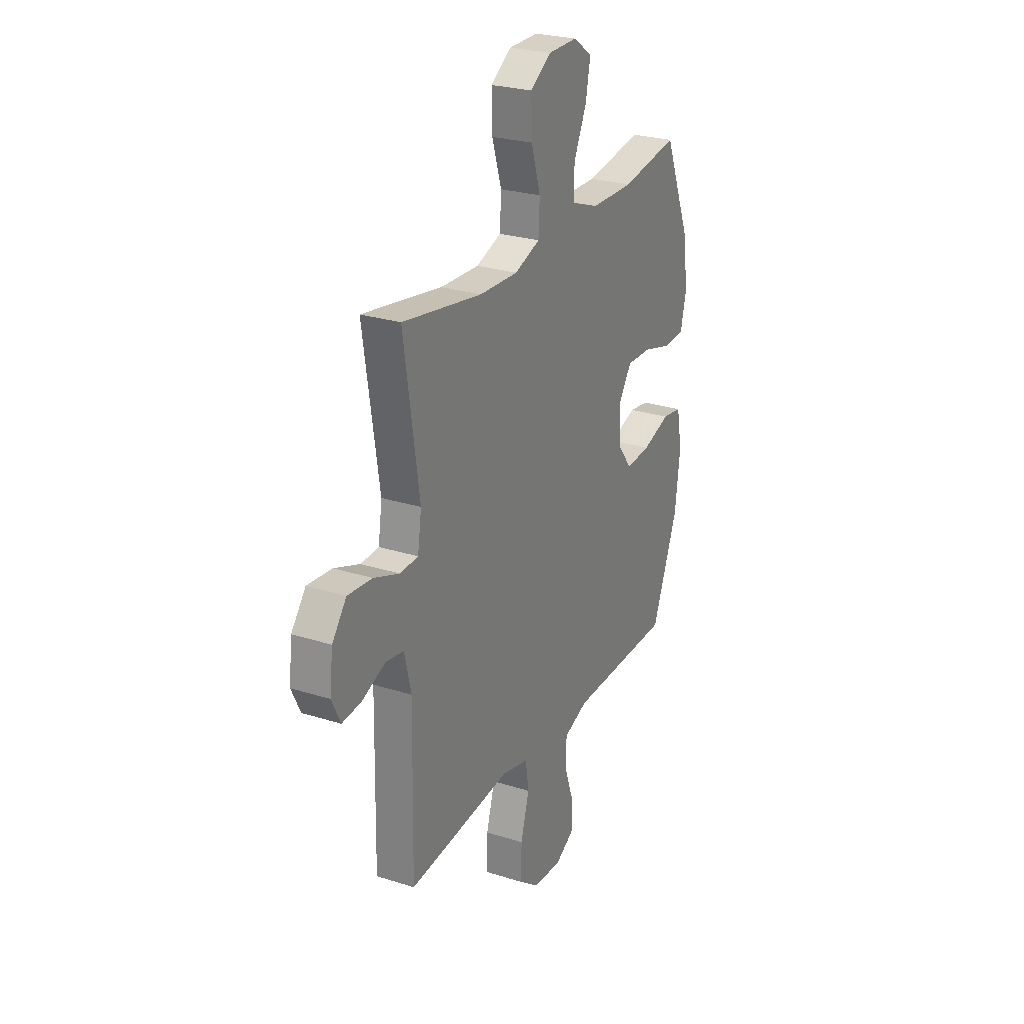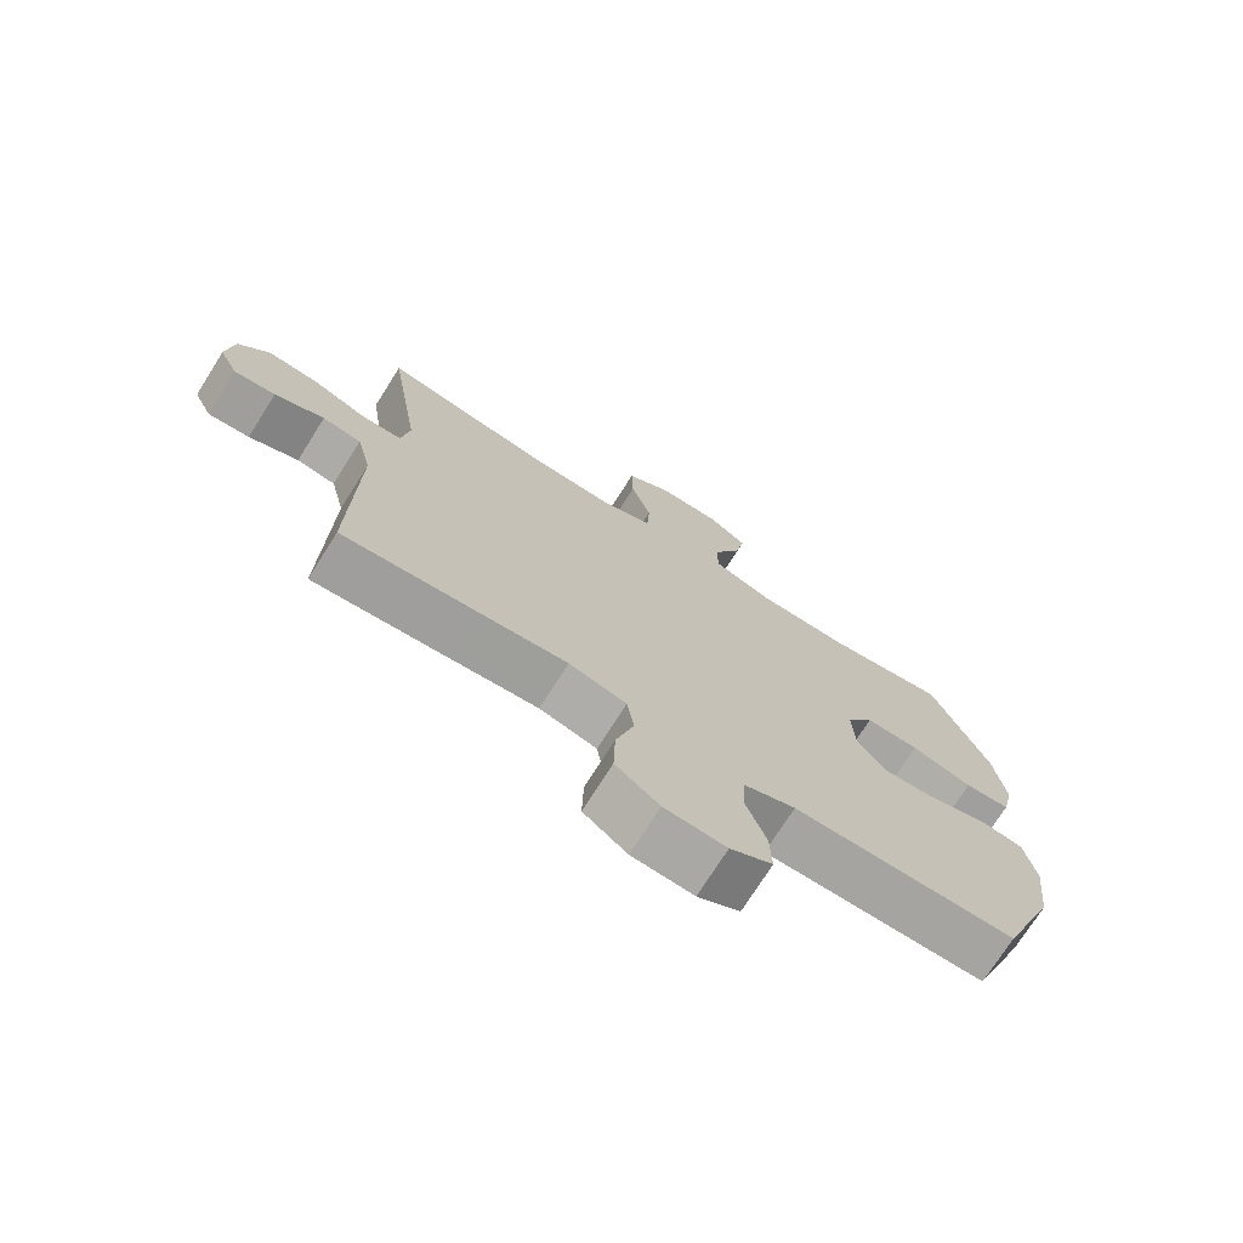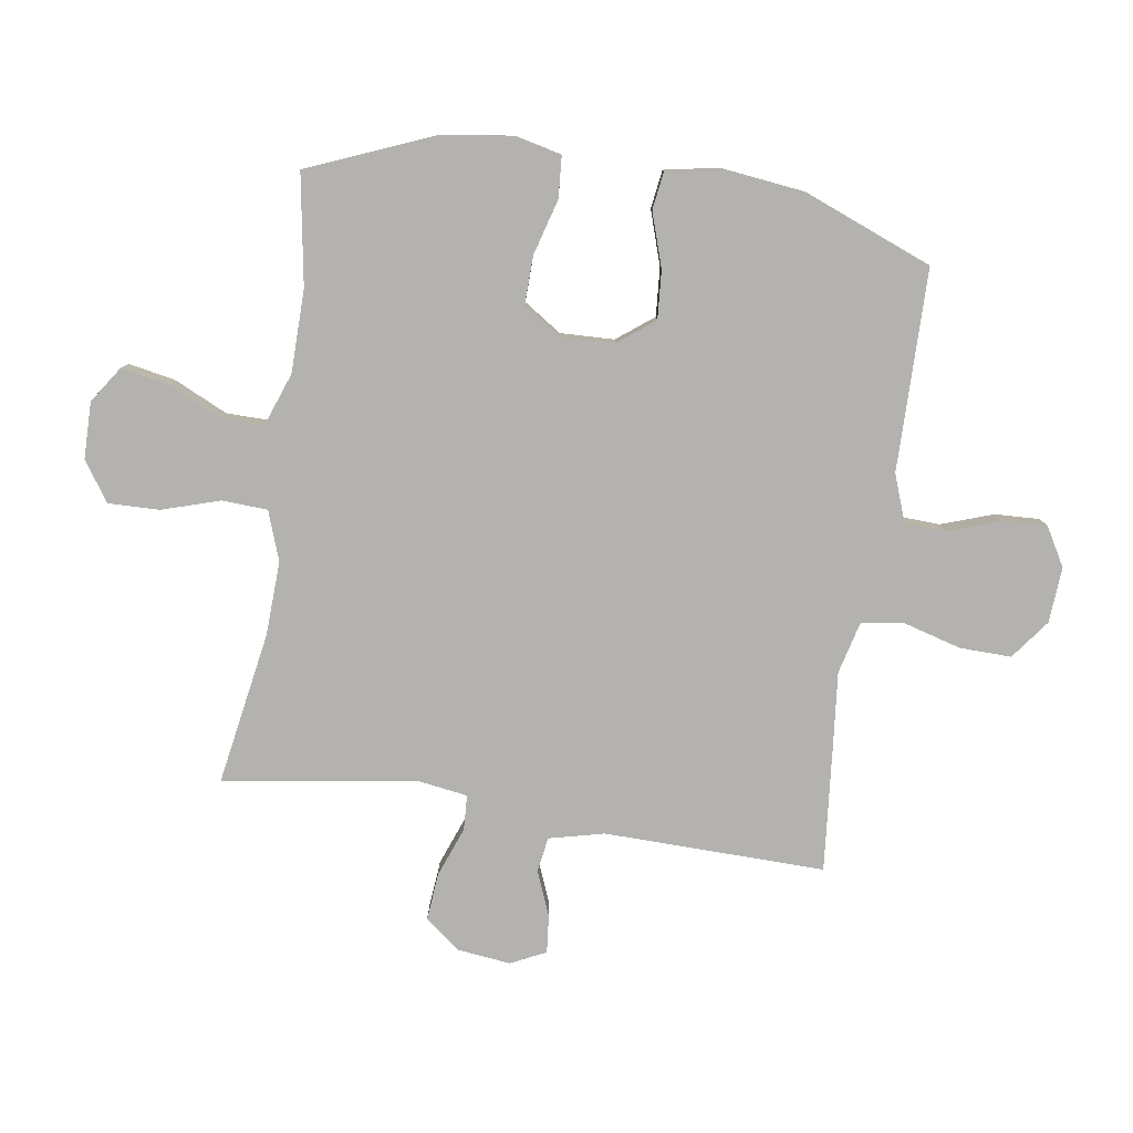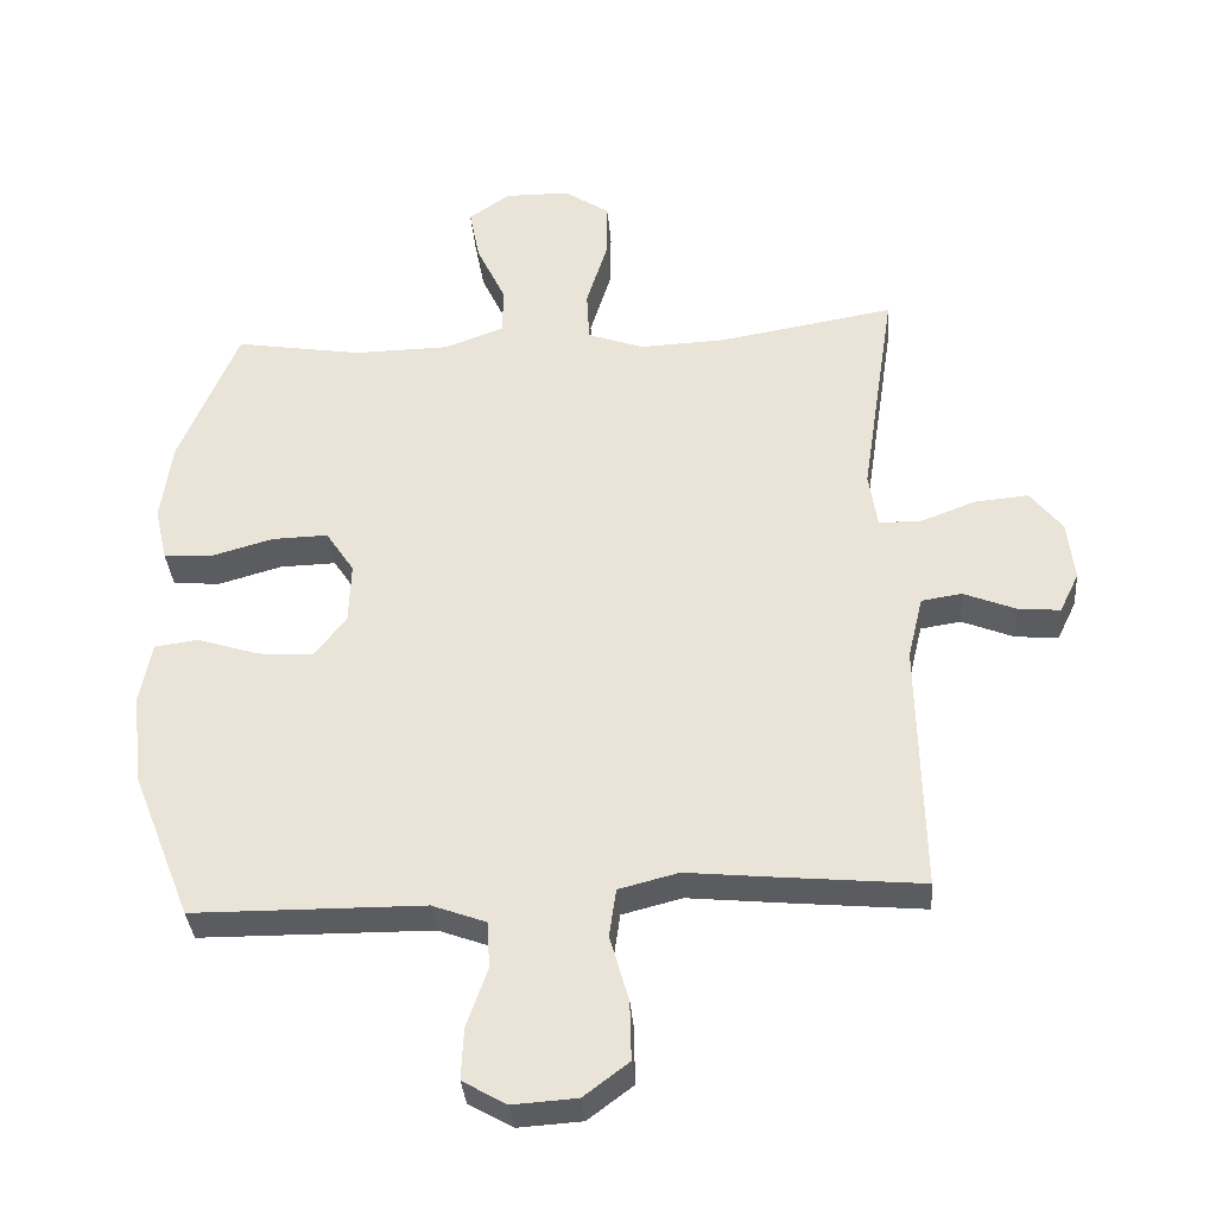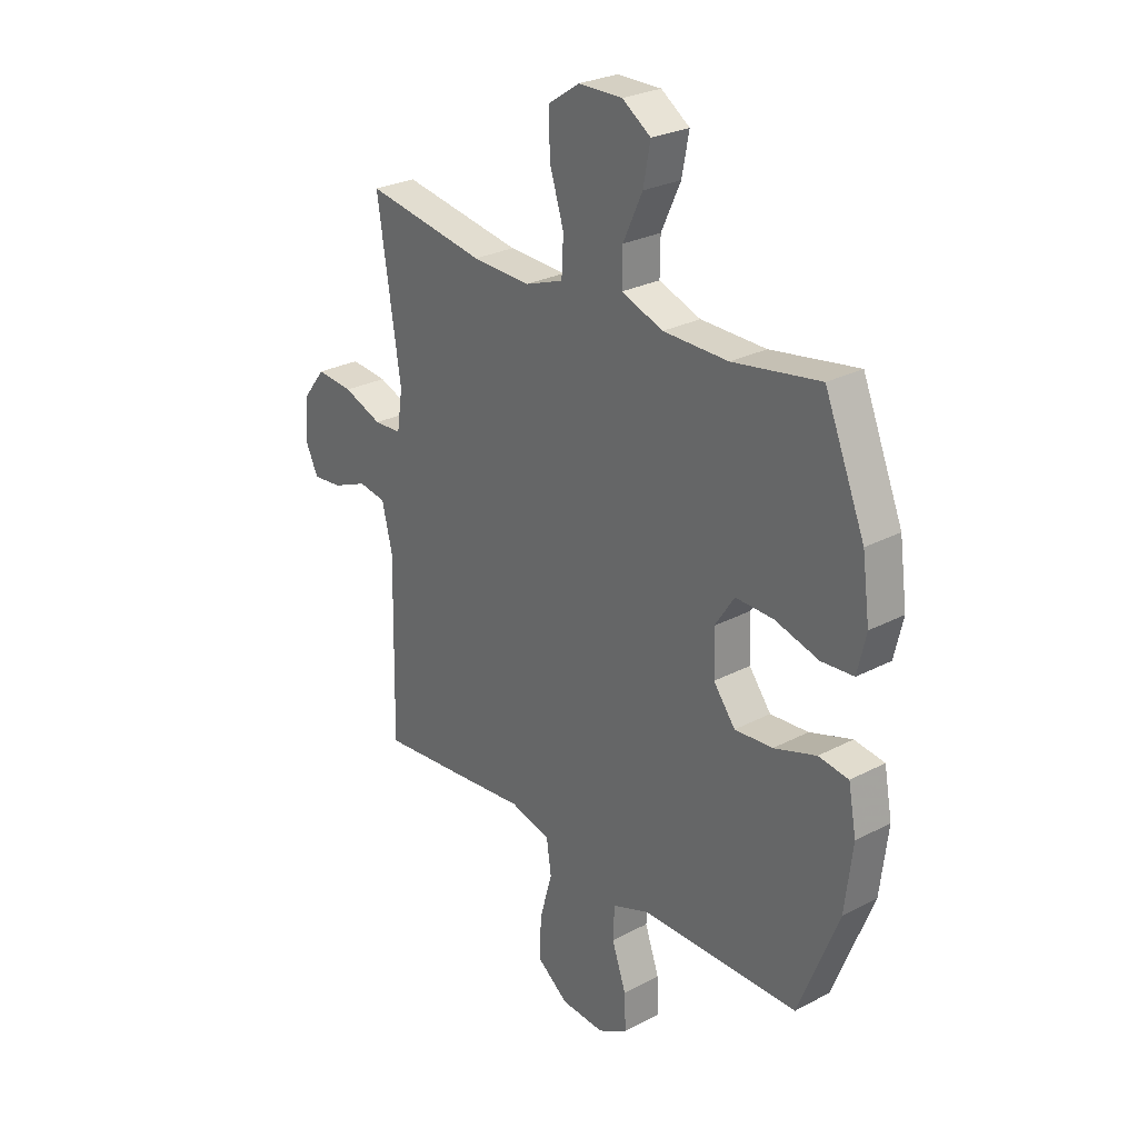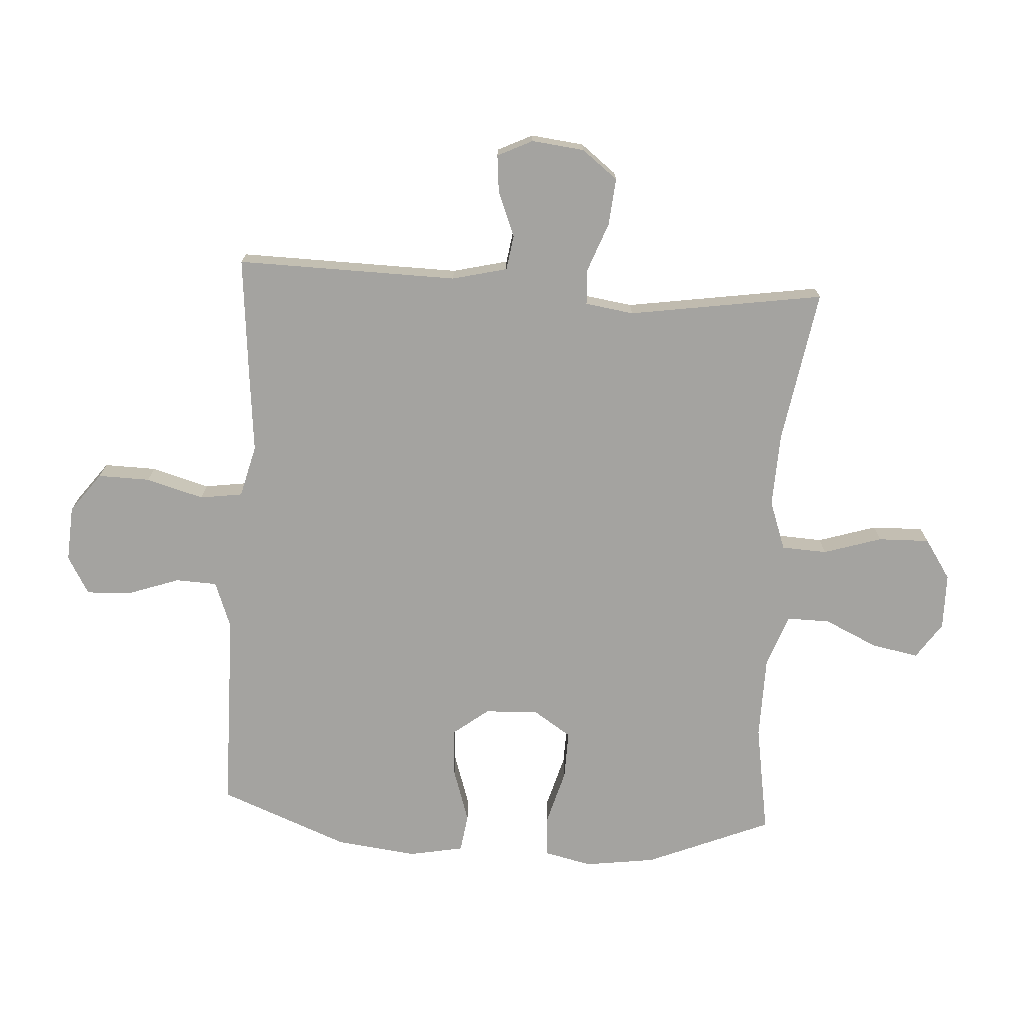
<metadata>
{"format":"obj","ext":"obj","renderer":"f3d","projection":"perspective","resolution":1024,"background":"white","views":[{"elev":26.2,"azim":-63.4,"up":"+Z"},{"elev":-73.4,"azim":-32.3,"up":"+Z"},{"elev":-79.7,"azim":81.4,"up":"+Y"},{"elev":-35.0,"azim":-175.4,"up":"+Z"},{"elev":27.0,"azim":50.8,"up":"+Z"},{"elev":-72.9,"azim":-93.5,"up":"+Y"}]}
</metadata>
<code>
v -0.5 0.07 0.5
v -0.246 0.07 0.457
v -0.123 0.07 0.452
v -0.042 0.07 0.481
v -0.038 0.07 0.556
v -0.068 0.07 0.652
v -0.07 0.07 0.737
v -0.004 0.07 0.781
v 0.089 0.07 0.782
v 0.149 0.07 0.741
v 0.134 0.07 0.663
v 0.093 0.07 0.575
v 0.092 0.07 0.504
v 0.18 0.07 0.472
v 0.317 0.07 0.47
v 0.5 0.07 0.5
v 0.585 0.07 0.294
v 0.601 0.07 0.177
v 0.583 0.07 0.099
v 0.515 0.07 0.094
v 0.423 0.07 0.12
v 0.343 0.07 0.122
v 0.302 0.07 0.06
v 0.305 0.07 -0.029
v 0.351 0.07 -0.089
v 0.431 0.07 -0.083
v 0.52 0.07 -0.054
v 0.583 0.07 -0.063
v 0.6 0.07 -0.153
v 0.584 0.07 -0.287
v 0.5 0.07 -0.5
v 0.286 0.07 -0.502
v 0.167 0.07 -0.503
v 0.089 0.07 -0.532
v 0.086 0.07 -0.6
v 0.116 0.07 -0.686
v 0.119 0.07 -0.76
v 0.056 0.07 -0.796
v -0.036 0.07 -0.79
v -0.101 0.07 -0.741
v -0.099 0.07 -0.655
v -0.072 0.07 -0.56
v -0.082 0.07 -0.49
v -0.168 0.07 -0.468
v -0.298 0.07 -0.481
v -0.5 0.07 -0.5
v -0.493 0.07 -0.135
v -0.515 0.07 -0.044
v -0.573 0.07 -0.035
v -0.647 0.07 -0.065
v -0.709 0.07 -0.071
v -0.737 0.07 -0.013
v -0.727 0.07 0.074
v -0.681 0.07 0.133
v -0.603 0.07 0.126
v -0.521 0.07 0.095
v -0.463 0.07 0.098
v -0.451 0.07 0.178
v -0.5 0 0.5
v -0.246 0 0.457
v -0.123 0 0.452
v -0.042 0 0.481
v -0.038 0 0.556
v -0.068 0 0.652
v -0.07 0 0.737
v -0.004 0 0.781
v 0.089 0 0.782
v 0.149 0 0.741
v 0.134 0 0.663
v 0.093 0 0.575
v 0.092 0 0.504
v 0.18 0 0.472
v 0.317 0 0.47
v 0.5 0 0.5
v 0.585 0 0.294
v 0.601 0 0.177
v 0.583 0 0.099
v 0.515 0 0.094
v 0.423 0 0.12
v 0.343 0 0.122
v 0.302 0 0.06
v 0.305 0 -0.029
v 0.351 0 -0.089
v 0.431 0 -0.083
v 0.52 0 -0.054
v 0.583 0 -0.063
v 0.6 0 -0.153
v 0.584 0 -0.287
v 0.5 0 -0.5
v 0.286 0 -0.502
v 0.167 0 -0.503
v 0.089 0 -0.532
v 0.086 0 -0.6
v 0.116 0 -0.686
v 0.119 0 -0.76
v 0.056 0 -0.796
v -0.036 0 -0.79
v -0.101 0 -0.741
v -0.099 0 -0.655
v -0.072 0 -0.56
v -0.082 0 -0.49
v -0.168 0 -0.468
v -0.298 0 -0.481
v -0.5 0 -0.5
v -0.493 0 -0.135
v -0.515 0 -0.044
v -0.573 0 -0.035
v -0.647 0 -0.065
v -0.709 0 -0.071
v -0.737 0 -0.013
v -0.727 0 0.074
v -0.681 0 0.133
v -0.603 0 0.126
v -0.521 0 0.095
v -0.463 0 0.098
v -0.451 0 0.178
f 54 55 56
f 53 54 56
f 52 53 56
f 51 52 56
f 50 51 56
f 49 50 56
f 48 49 56 57
f 47 48 57
f 47 57 58
f 46 47 58
f 45 46 58
f 44 45 58
f 40 41 42
f 39 40 42
f 38 39 42
f 37 38 42
f 36 37 42
f 35 36 42
f 34 35 42 43
f 58 1 2
f 44 58 2
f 43 44 2
f 34 43 2
f 33 34 2
f 31 32 33
f 30 31 33
f 29 30 33
f 28 29 33
f 27 28 33
f 26 27 33
f 19 20 21
f 18 19 21
f 17 18 21
f 16 17 21
f 15 16 21
f 14 15 21 22
f 13 14 22 23
f 10 11 12
f 9 10 12
f 8 9 12
f 7 8 12
f 6 7 12
f 5 6 12
f 4 5 12 13
f 13 23 24
f 4 13 24
f 3 4 24
f 25 26 33
f 24 25 33
f 3 24 33
f 2 3 33
f 114 113 112
f 114 112 111
f 114 111 110
f 114 110 109
f 114 109 108
f 114 108 107
f 115 114 107 106
f 115 106 105
f 116 115 105
f 116 105 104
f 116 104 103
f 116 103 102
f 100 99 98
f 100 98 97
f 100 97 96
f 100 96 95
f 100 95 94
f 100 94 93
f 101 100 93 92
f 60 59 116
f 60 116 102
f 60 102 101
f 60 101 92
f 60 92 91
f 91 90 89
f 91 89 88
f 91 88 87
f 91 87 86
f 91 86 85
f 91 85 84
f 79 78 77
f 79 77 76
f 79 76 75
f 79 75 74
f 79 74 73
f 80 79 73 72
f 81 80 72 71
f 70 69 68
f 70 68 67
f 70 67 66
f 70 66 65
f 70 65 64
f 70 64 63
f 71 70 63 62
f 82 81 71
f 82 71 62
f 82 62 61
f 91 84 83
f 91 83 82
f 91 82 61
f 91 61 60
f 1 59 60 2
f 2 60 61 3
f 3 61 62 4
f 4 62 63 5
f 5 63 64 6
f 6 64 65 7
f 7 65 66 8
f 8 66 67 9
f 9 67 68 10
f 10 68 69 11
f 11 69 70 12
f 12 70 71 13
f 13 71 72 14
f 14 72 73 15
f 15 73 74 16
f 16 74 75 17
f 17 75 76 18
f 18 76 77 19
f 19 77 78 20
f 20 78 79 21
f 21 79 80 22
f 22 80 81 23
f 23 81 82 24
f 24 82 83 25
f 25 83 84 26
f 26 84 85 27
f 27 85 86 28
f 28 86 87 29
f 29 87 88 30
f 30 88 89 31
f 31 89 90 32
f 32 90 91 33
f 33 91 92 34
f 34 92 93 35
f 35 93 94 36
f 36 94 95 37
f 37 95 96 38
f 38 96 97 39
f 39 97 98 40
f 40 98 99 41
f 41 99 100 42
f 42 100 101 43
f 43 101 102 44
f 44 102 103 45
f 45 103 104 46
f 46 104 105 47
f 47 105 106 48
f 48 106 107 49
f 49 107 108 50
f 50 108 109 51
f 51 109 110 52
f 52 110 111 53
f 53 111 112 54
f 54 112 113 55
f 55 113 114 56
f 56 114 115 57
f 57 115 116 58
f 58 116 59 1

</code>
